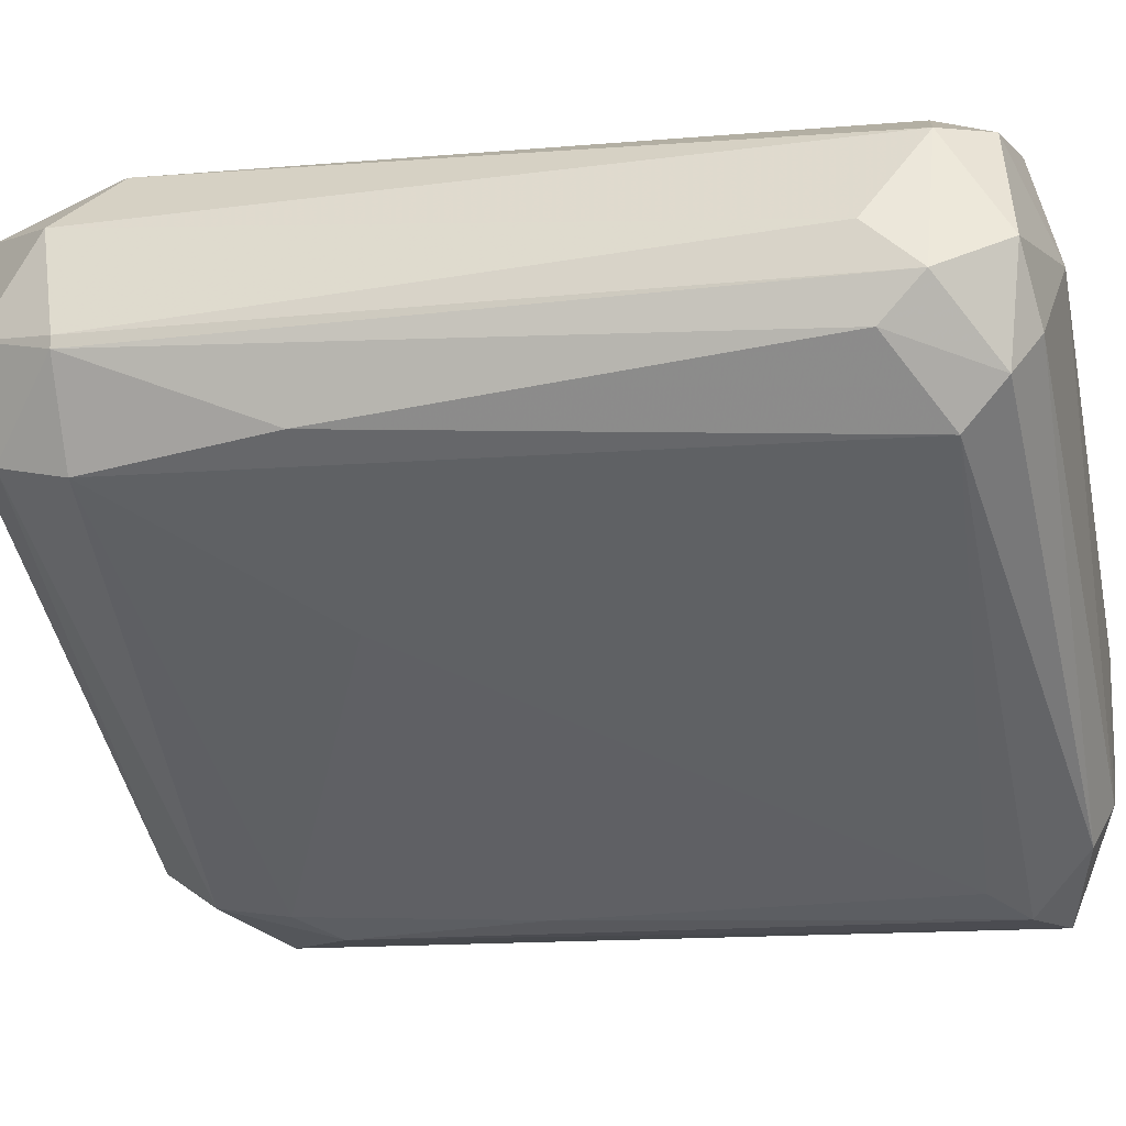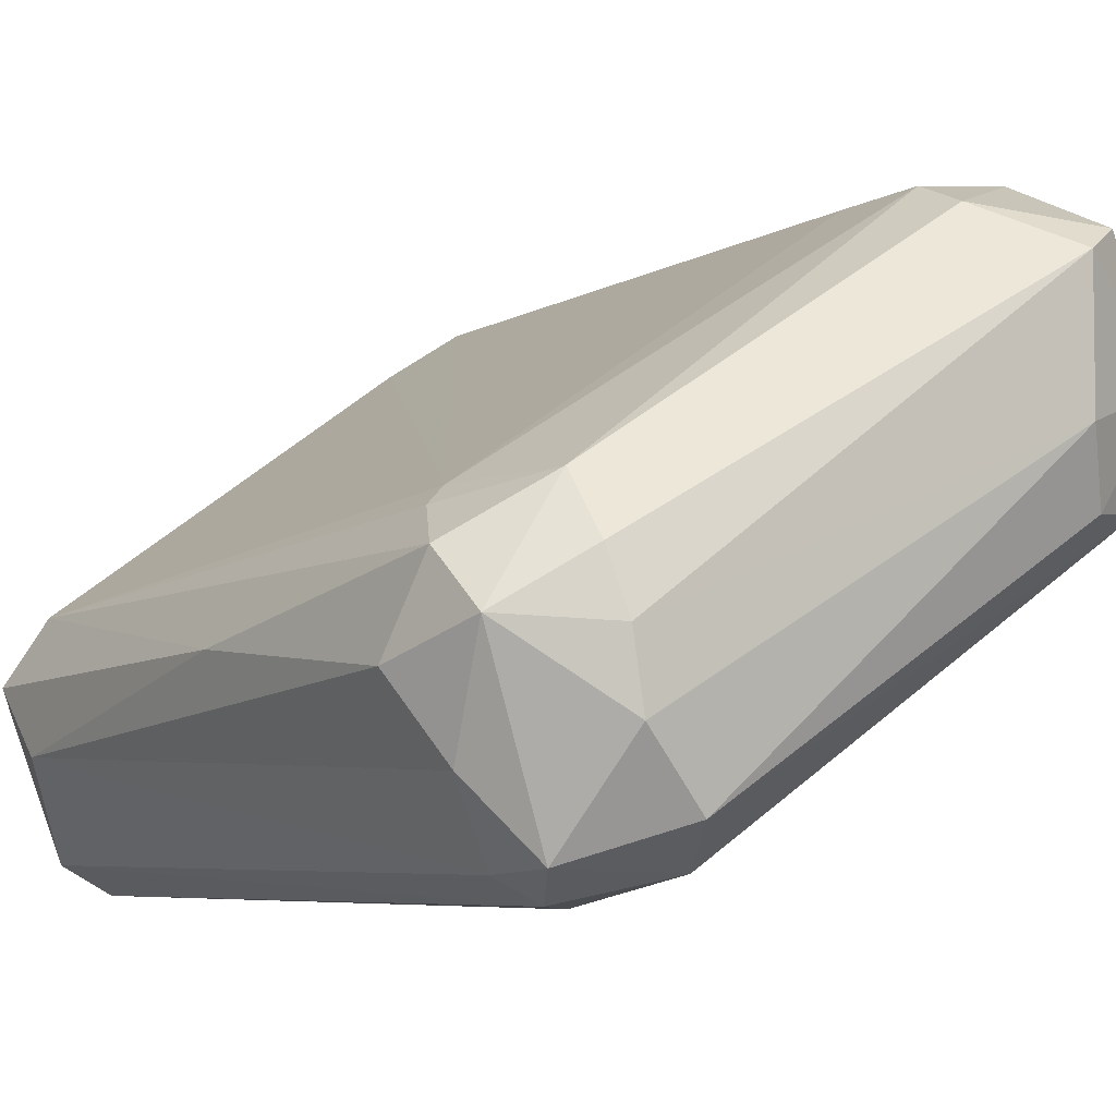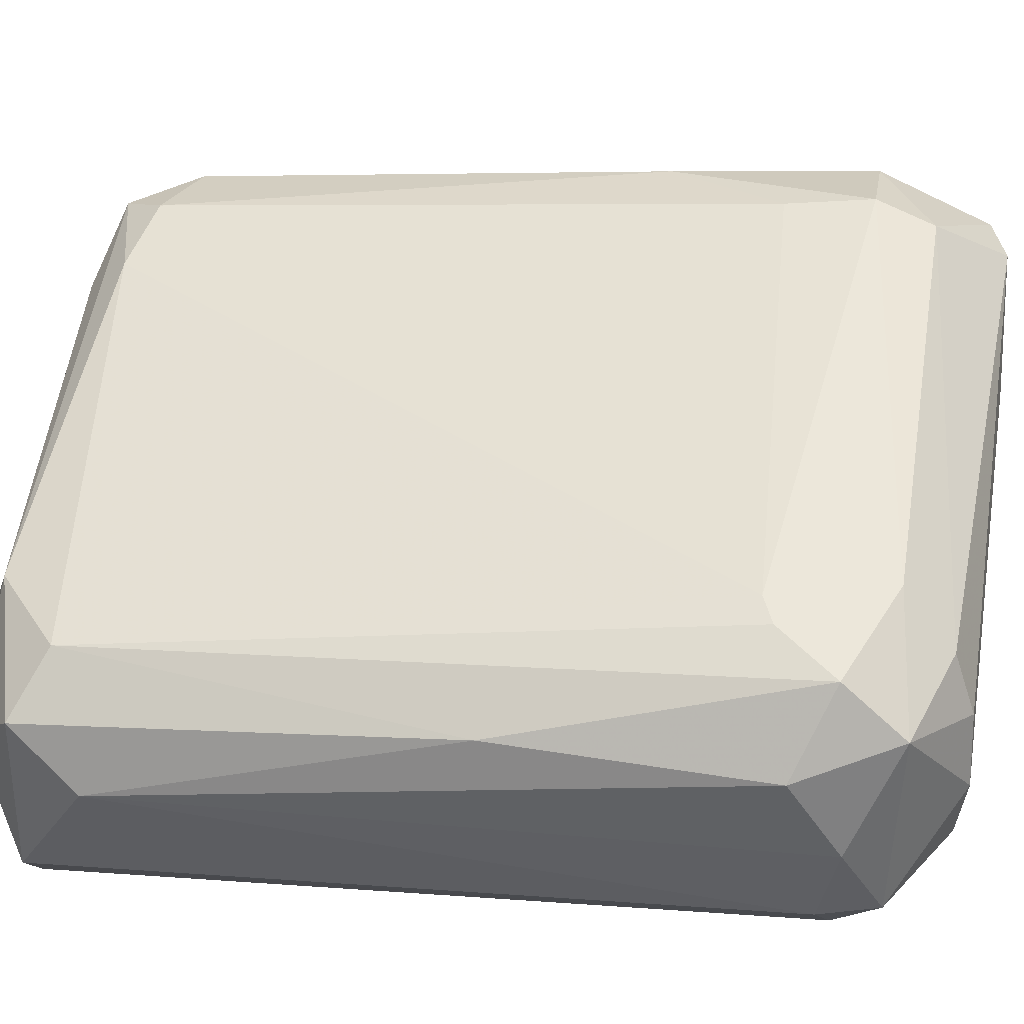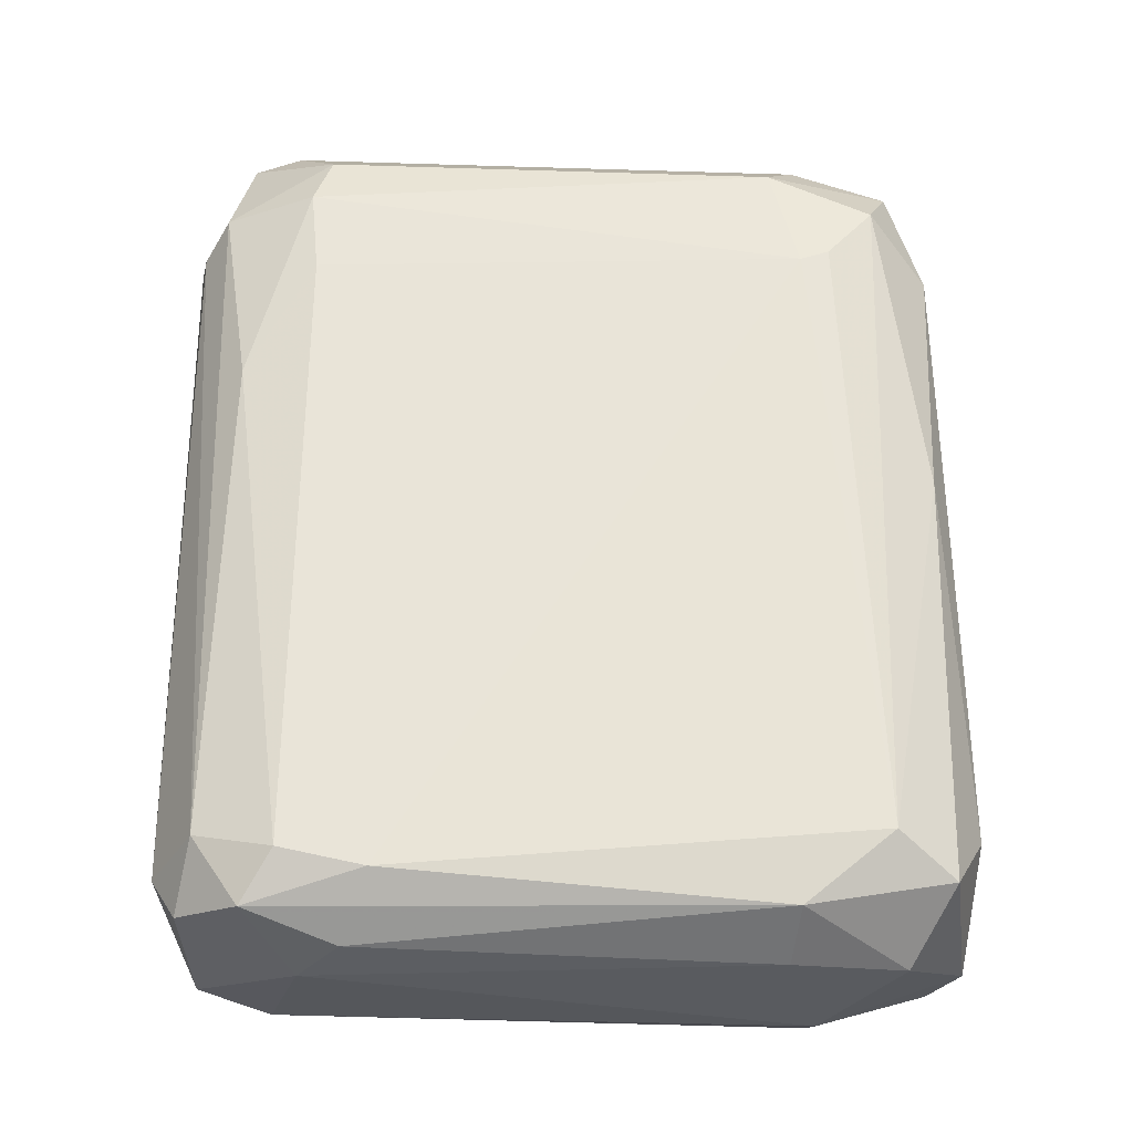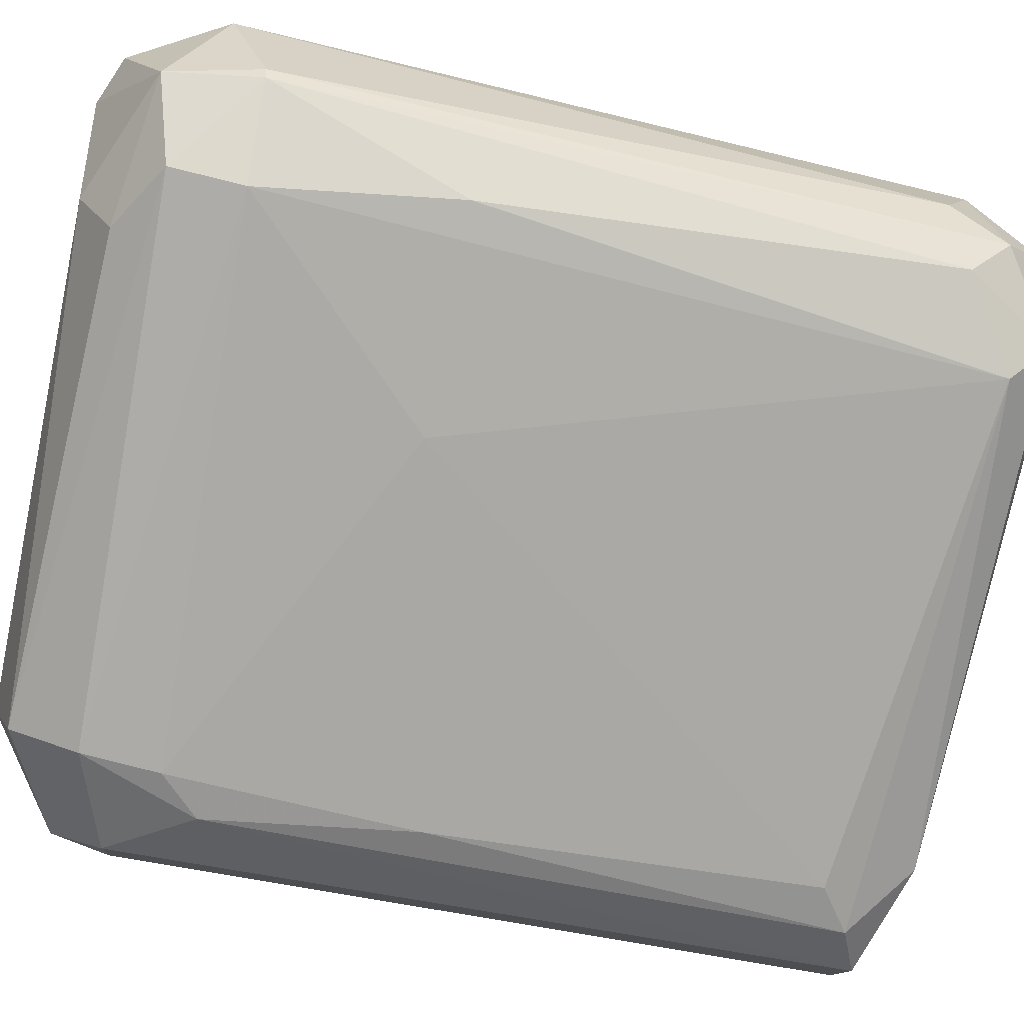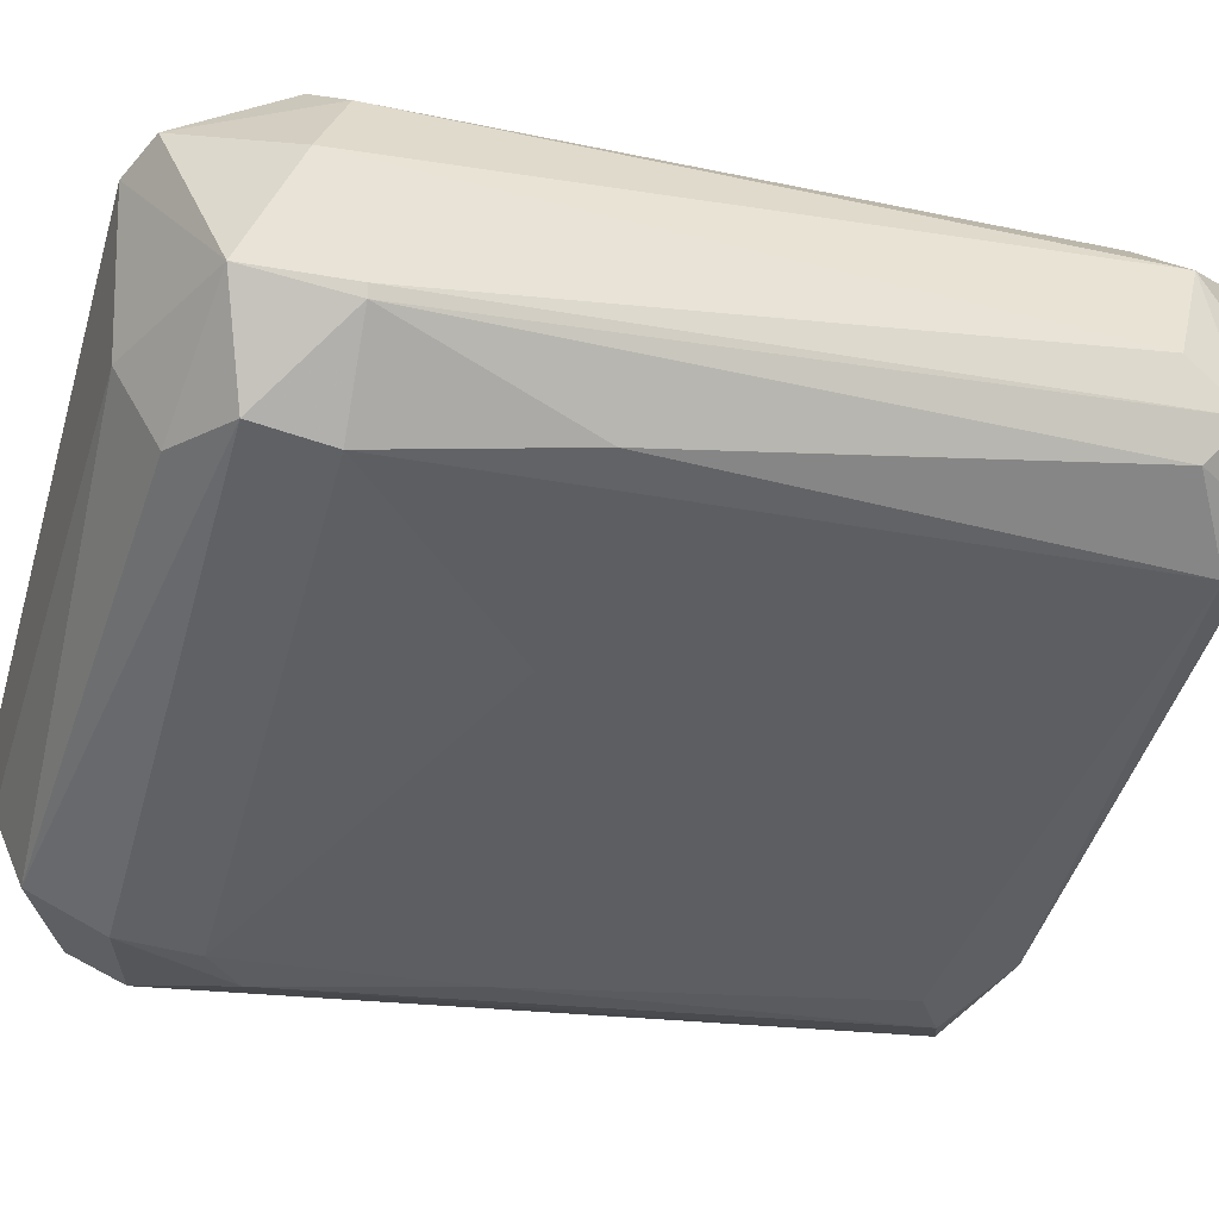
<metadata>
{"format":"obj","ext":"obj","renderer":"f3d","projection":"perspective","resolution":1024,"background":"white","views":[{"elev":-15.9,"azim":104.5,"up":"+Y"},{"elev":-4.8,"azim":-35.4,"up":"+Y"},{"elev":16.2,"azim":-80.5,"up":"+Y"},{"elev":-31.9,"azim":-149.0,"up":"+Z"},{"elev":-43.8,"azim":74.2,"up":"+Y"},{"elev":-14.2,"azim":67.8,"up":"+Y"}]}
</metadata>
<code>
o convex_0
v -0.04352 -0.01308 -0.04799
v 0.04423 0.01403 0.03975
v 0.04423 0.0126 0.03975
v -0.04281 -0.009512 0.0476
v -0.02141 -0.03591 0.03047
v 0.03209 0.03044 -0.05156
v 0.03638 -0.000949 -0.04728
v 0.01497 0.03614 0.04045
v -0.02854 -0.03662 -0.05013
v 0.03709 0.003329 0.04831
v 0.01711 0.03258 -0.04728
v -0.03925 0.001187 0.03332
v -0.03425 -0.03163 0.04545
v 0.02853 0.03115 0.05402
v -0.02212 -0.02734 0.05259
v 0.03923 0.01688 -0.05369
v -0.02997 -0.000949 -0.05227
v 0.03209 0.03542 0.03761
v -0.01641 -0.03448 -0.04228
v 0.03852 0.001187 0.03975
v 0.04351 0.01831 -0.03943
v -0.01927 -0.0252 -0.05584
v -0.04352 -0.02092 -0.04014
v 0.01497 0.02259 -0.05583
v -0.03282 -0.003091 0.05187
v 0.02353 0.01118 0.05617
v -0.03996 -0.005234 -0.04371
v -0.04567 -0.01379 0.03547
v 0.04351 0.007607 -0.04086
v 0.02709 0.03471 -0.04442
v -0.01784 -0.03234 0.04473
v 0.01997 -0.01165 0.01549
v -0.04352 -0.003091 0.04046
v -0.03567 -0.03234 0.03831
v -0.03496 -0.01736 -0.05513
v 0.03923 0.02758 0.04331
v 0.03638 0.02972 -0.04585
v -0.03496 -0.03305 -0.05013
v -0.0314 -0.01022 0.05402
v 0.02353 0.02829 0.05617
v -0.03282 0.004034 0.04617
v 0.03423 0.009031 -0.05513
v -0.0157 -0.0302 -0.05369
v 0.02282 0.03757 0.01549
v 0.03923 0.01616 0.05044
v -0.03639 0.003322 0.0319
v -0.01712 -0.03376 0.03547
v 0.01426 0.03329 0.04759
v -0.03068 -0.03519 0.03975
v 0.02282 0.01973 -0.05656
v 0.0378 0.004041 -0.05227
v 0.02709 0.03757 0.04046
v 0.04137 0.003329 0.0162
v -0.04567 -0.01094 0.003355
v -0.01784 -0.03519 0.005506
v -0.04138 -0.02306 0.04117
v -0.02997 -0.01878 0.05402
v 0.0221 0.03186 -0.05299
v -0.02141 -0.03662 -0.04657
v 0.02782 0.00261 0.05259
v -0.02497 -0.007369 -0.05584
v 0.04423 0.0126 -0.04585
v 0.01426 0.03542 0.02976
v 0.008553 0.02687 -0.04942
f 58 17 64
f 3 10 20
f 17 1 27
f 10 15 31
f 15 13 31
f 20 10 31
f 19 7 32
f 7 20 32
f 12 27 33
f 28 4 33
f 1 17 35
f 18 14 36
f 2 21 36
f 36 21 37
f 16 6 37
f 6 30 37
f 30 18 37
f 18 36 37
f 22 9 38
f 23 1 38
f 34 23 38
f 1 35 38
f 35 22 38
f 25 4 39
f 39 26 40
f 25 39 40
f 4 25 41
f 12 33 41
f 33 4 41
f 9 22 43
f 22 42 43
f 30 11 44
f 3 2 45
f 10 3 45
f 2 36 45
f 36 14 45
f 40 26 45
f 14 40 45
f 27 12 46
f 41 8 46
f 12 41 46
f 31 5 47
f 20 31 47
f 32 20 47
f 40 14 48
f 25 40 48
f 41 25 48
f 8 41 48
f 9 5 49
f 5 31 49
f 31 13 49
f 13 34 49
f 38 9 49
f 34 38 49
f 6 16 50
f 16 42 50
f 42 22 50
f 29 7 51
f 42 16 51
f 7 43 51
f 43 42 51
f 14 18 52
f 18 30 52
f 44 8 52
f 30 44 52
f 8 48 52
f 48 14 52
f 3 20 53
f 20 7 53
f 29 3 53
f 7 29 53
f 1 23 54
f 27 1 54
f 23 28 54
f 33 27 54
f 28 33 54
f 19 32 55
f 47 5 55
f 32 47 55
f 13 4 56
f 4 28 56
f 28 23 56
f 34 13 56
f 23 34 56
f 4 13 57
f 13 15 57
f 15 26 57
f 39 4 57
f 26 39 57
f 24 17 58
f 30 6 58
f 11 30 58
f 6 50 58
f 50 24 58
f 5 9 59
f 7 19 59
f 43 7 59
f 9 43 59
f 55 5 59
f 19 55 59
f 15 10 60
f 26 15 60
f 10 45 60
f 45 26 60
f 17 24 61
f 35 17 61
f 22 35 61
f 24 50 61
f 50 22 61
f 2 3 62
f 21 2 62
f 3 29 62
f 37 21 62
f 16 37 62
f 29 51 62
f 51 16 62
f 8 44 63
f 44 11 63
f 46 8 63
f 11 46 63
f 17 27 64
f 46 11 64
f 27 46 64
f 11 58 64

</code>
